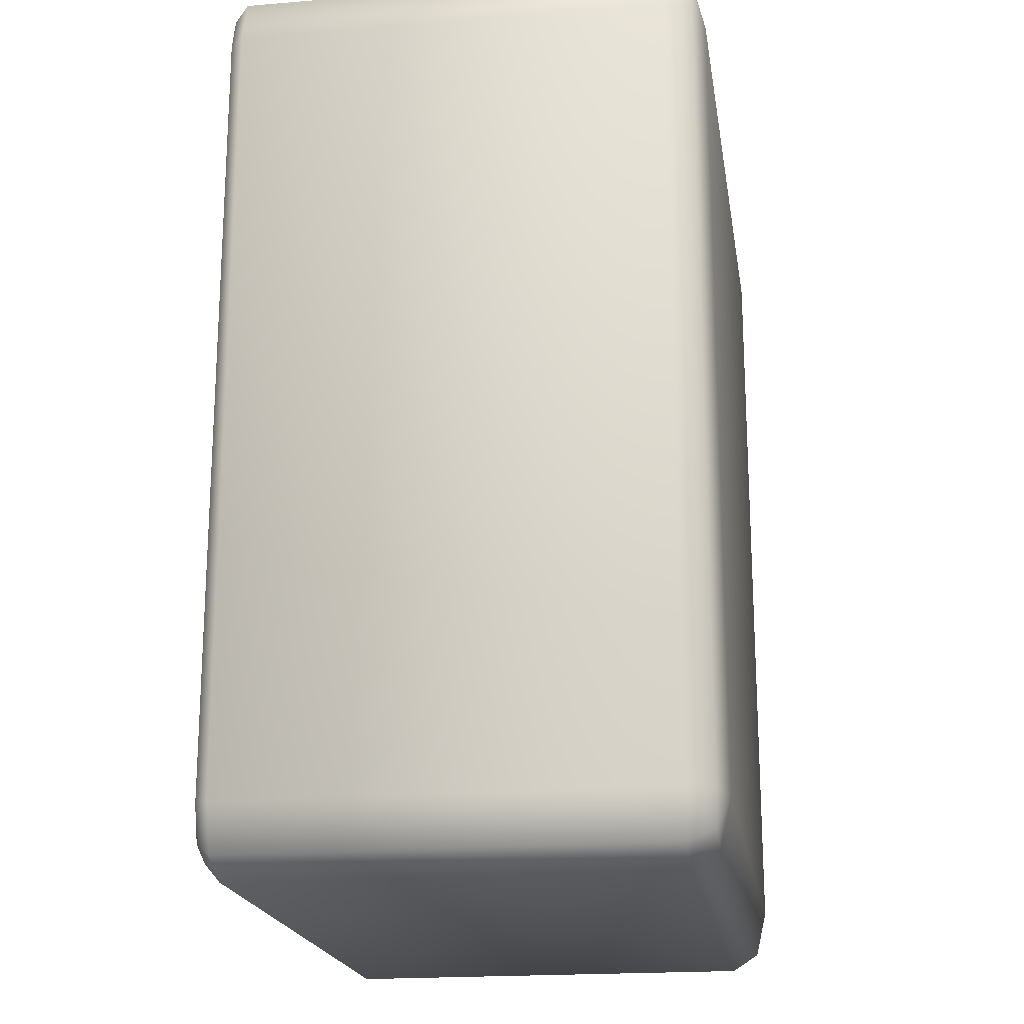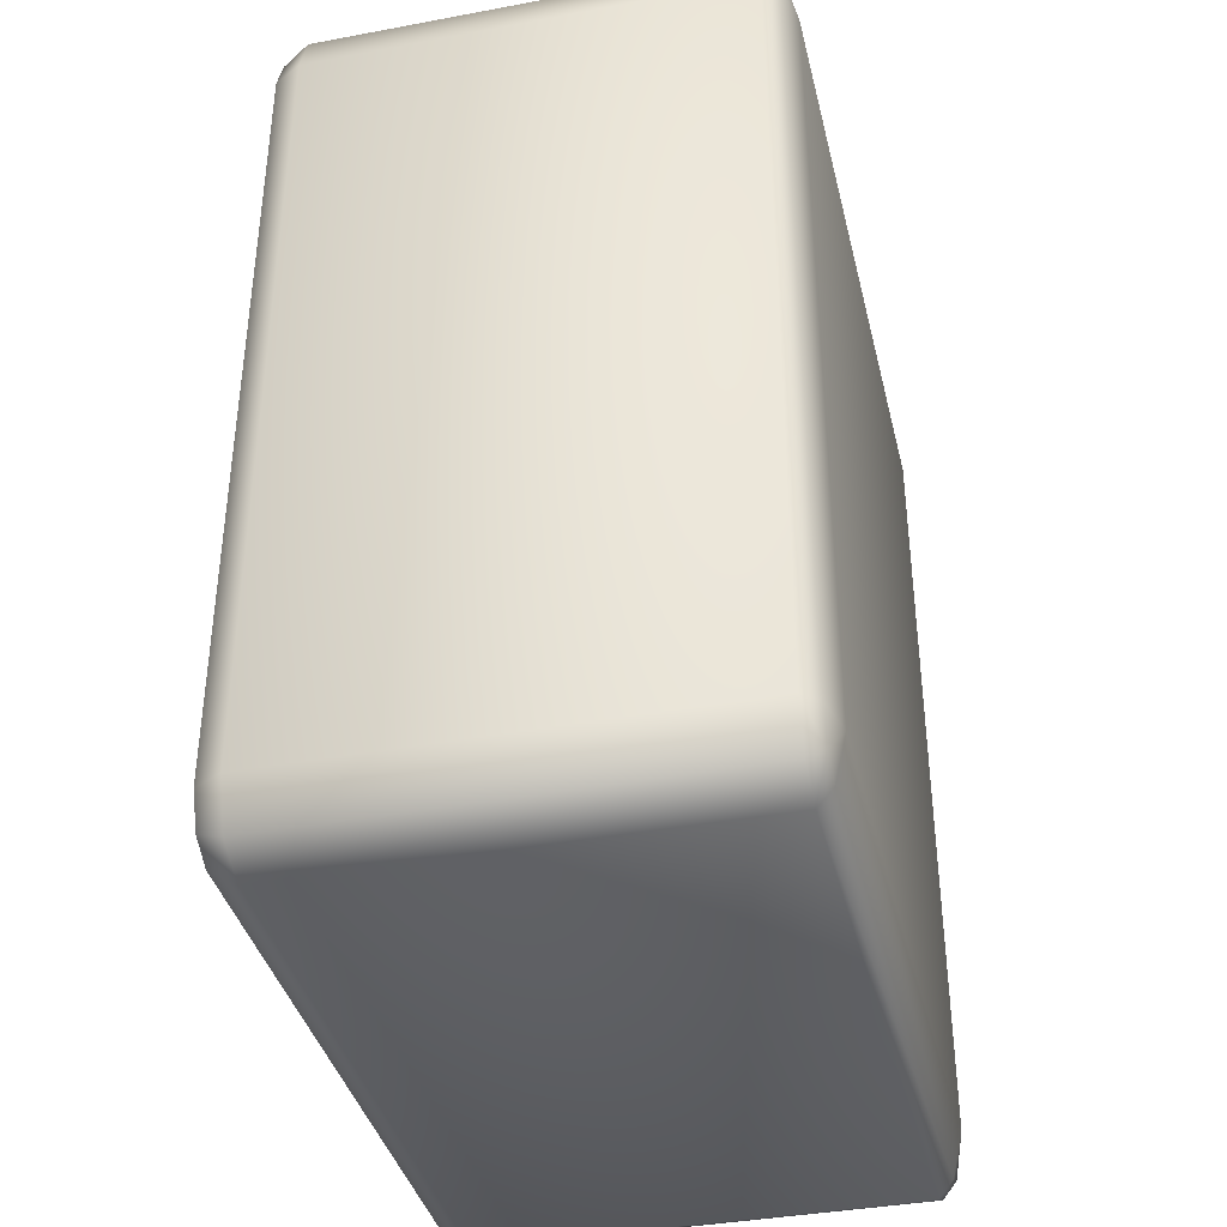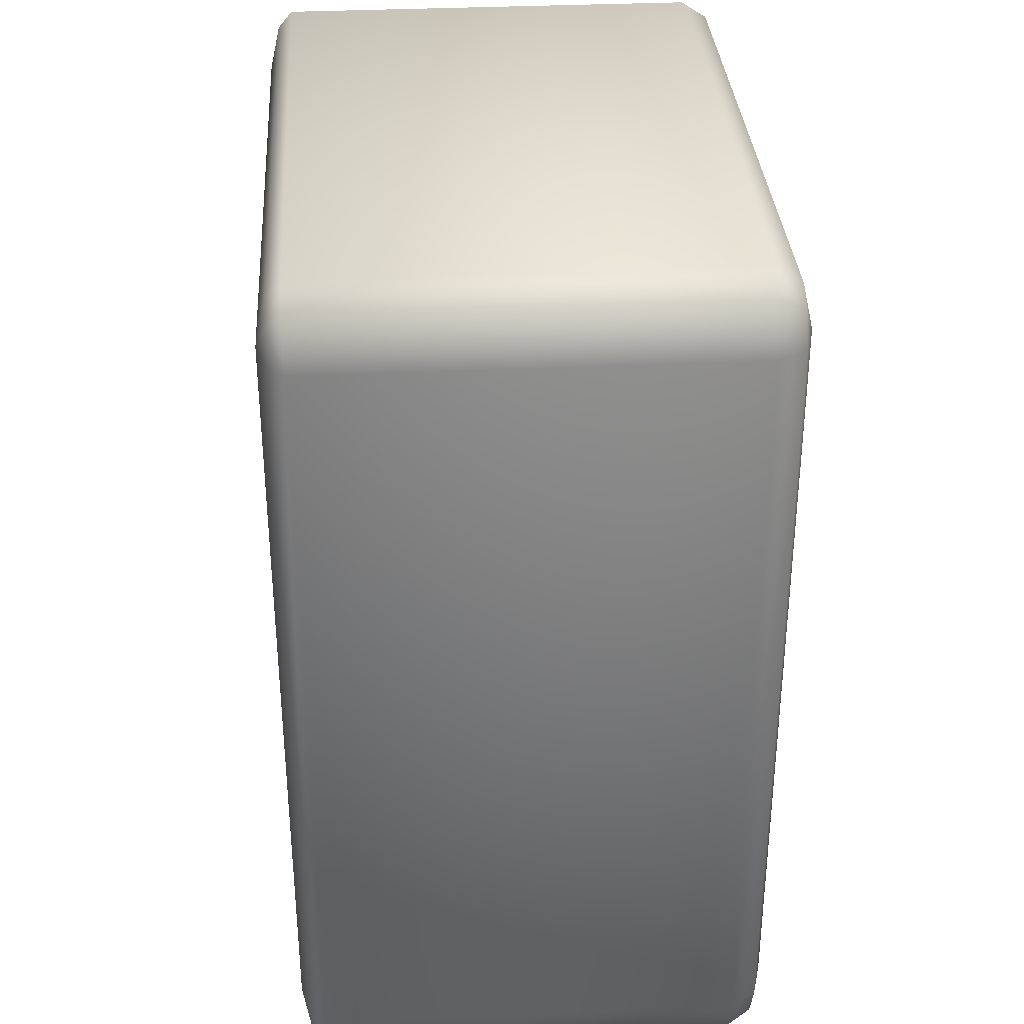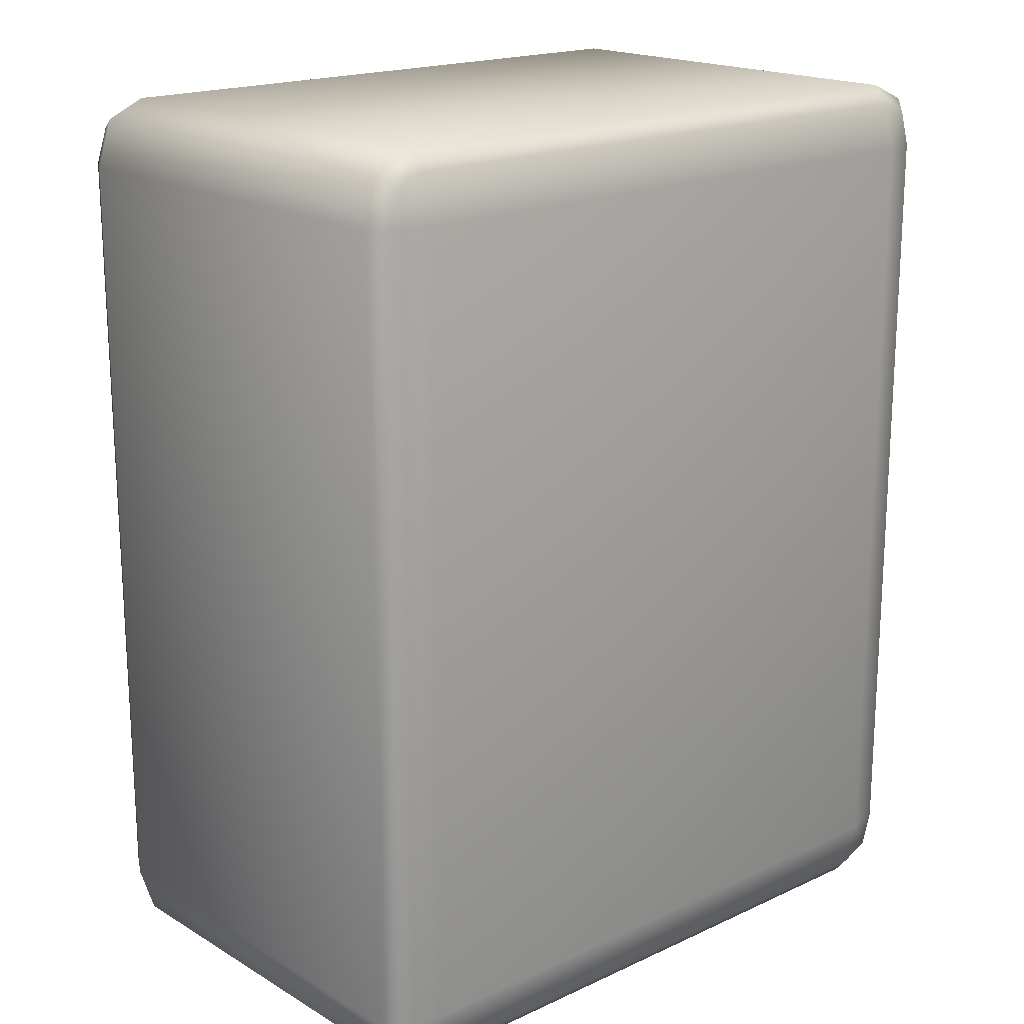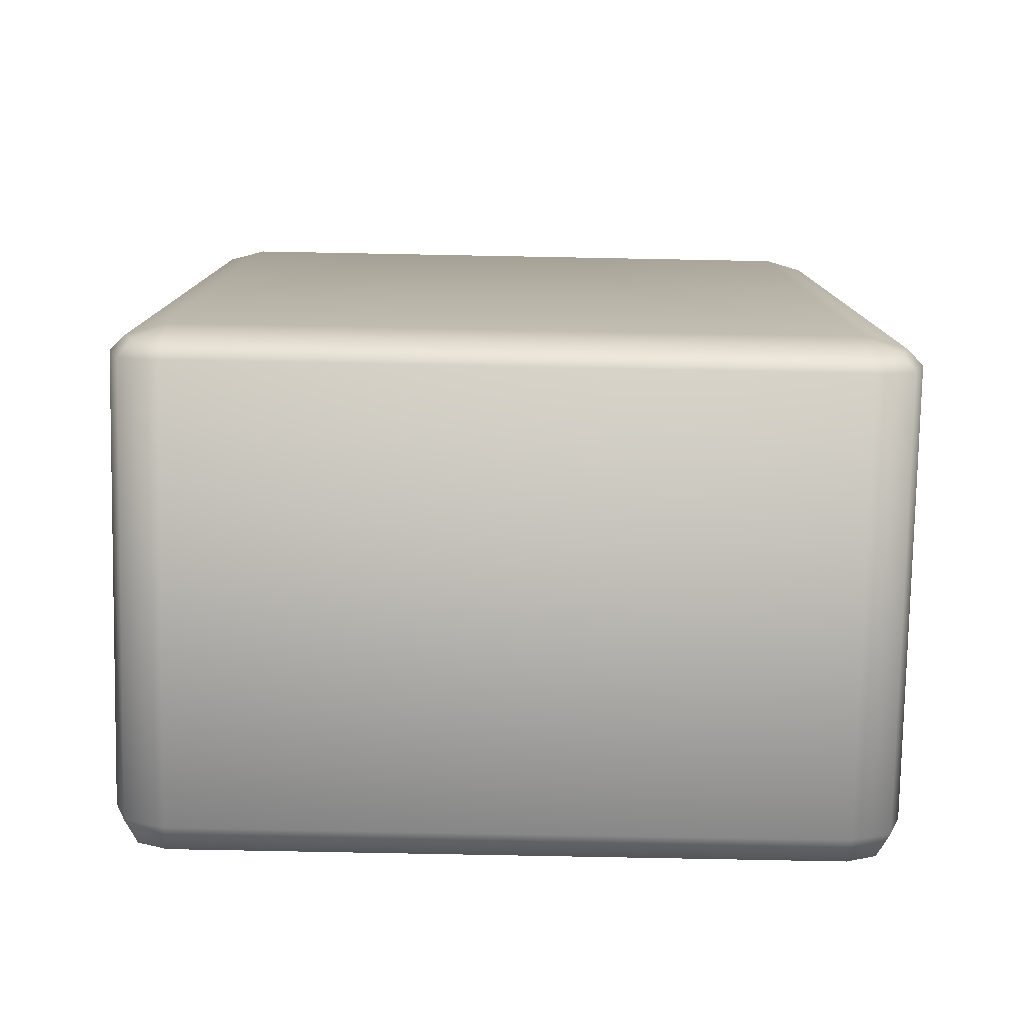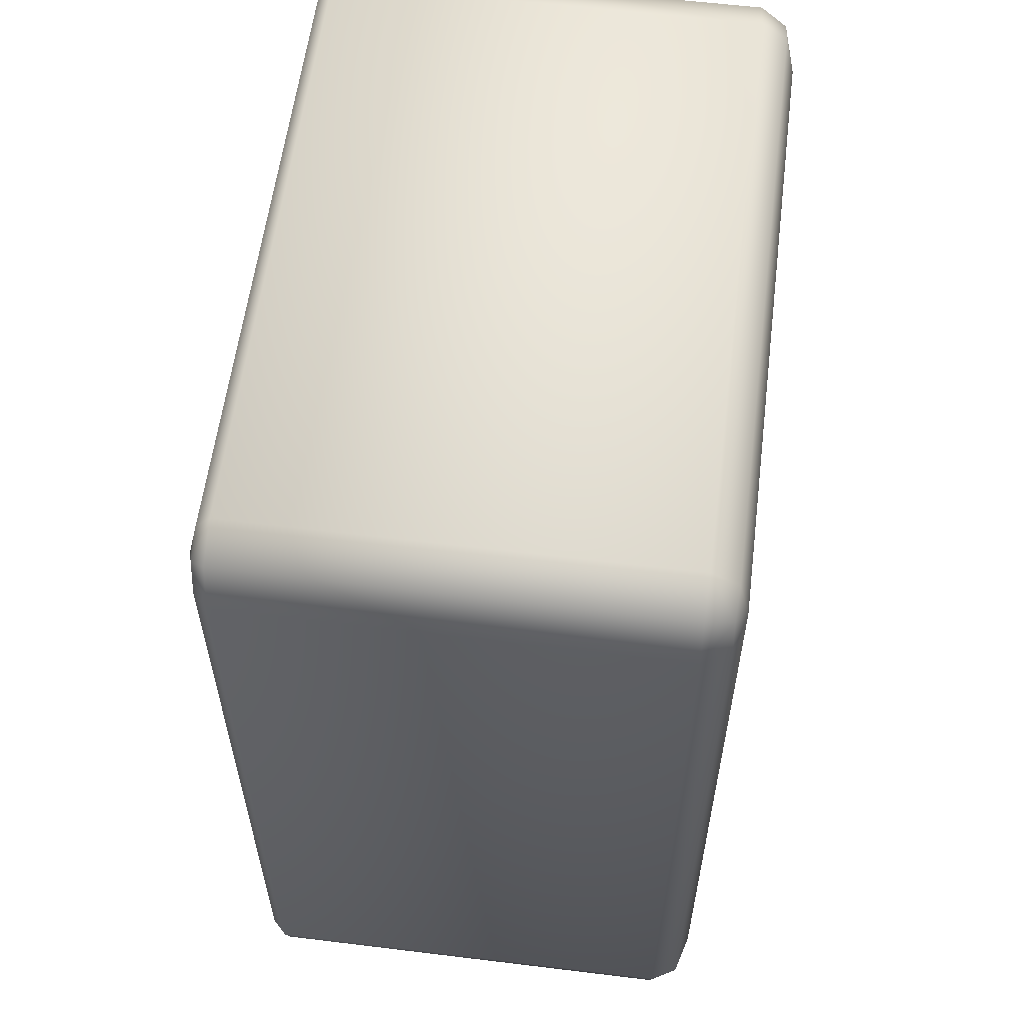
<metadata>
{"format":"obj","ext":"obj","renderer":"f3d","projection":"perspective","resolution":1024,"background":"white","views":[{"elev":-19.7,"azim":-81.2,"up":"+Z"},{"elev":-38.3,"azim":103.3,"up":"+Z"},{"elev":33.7,"azim":-93.8,"up":"+Z"},{"elev":18.4,"azim":138.4,"up":"+Z"},{"elev":-78.7,"azim":178.9,"up":"+Z"},{"elev":58.7,"azim":-82.8,"up":"+Z"}]}
</metadata>
<code>
g Dot_8
v 2.897 -2.267 3.624
v -2.897 -2.267 -3.624
v -2.897 -2.267 3.624
v 2.897 -2.267 -3.624
v 3.252 -2.168 3.62
v 3.252 -2.168 -3.62
v 2.891 -2.168 -4.054
v -2.891 -2.168 -4.054
v 2.891 -2.168 4.054
v -2.891 -2.168 4.054
v -3.252 -2.168 3.62
v -3.252 -2.168 -3.62
v 3.156 -2.156 -3.939
v -3.156 -2.156 -3.939
v -3.156 -2.156 3.939
v 3.156 -2.156 3.939
v -2.897 2.267 3.624
v 2.897 2.267 -3.624
v 2.897 2.267 3.624
v -2.897 2.267 -3.624
v -2.891 2.169 -4.054
v 2.891 2.169 -4.054
v 3.252 2.169 -3.62
v 3.252 2.169 3.62
v -3.252 2.169 3.62
v -3.252 2.169 -3.62
v -2.891 2.169 4.054
v 2.891 2.169 4.054
v 3.156 2.168 -3.939
v -3.156 2.168 -3.939
v -3.156 2.168 3.939
v 3.156 2.168 3.939
v 3.156 -2.156 -3.939
v 2.897 -1.921 -4.214
v 2.891 -2.168 -4.054
v 3.252 -1.916 -4.054
v -2.897 -1.921 -4.214
v -2.891 -2.168 -4.054
v 2.897 2.033 -4.214
v -2.897 2.033 -4.214
v 3.252 2.033 -4.054
v -3.252 2.033 -4.054
v -3.252 -1.916 -4.054
v -3.388 -1.921 -3.624
v -3.156 -2.156 -3.939
v -3.252 -2.168 -3.62
v -3.252 -2.168 3.62
v -3.388 -1.921 3.624
v -3.388 2.033 -3.624
v -3.388 2.033 3.624
v -3.252 2.033 4.054
v -3.252 -1.916 4.054
v -2.897 -1.921 4.214
v -3.156 -2.156 3.939
v -2.891 -2.168 4.054
v 2.891 -2.168 4.054
v 2.897 -1.921 4.214
v -2.897 2.033 4.214
v 2.897 2.033 4.214
v 3.252 2.033 4.054
v 3.252 -1.916 4.054
v -3.156 2.168 3.939
v -3.252 2.169 3.62
v -3.252 2.169 -3.62
v 3.156 2.168 3.939
v 2.891 2.169 4.054
v -2.891 2.169 4.054
v 3.156 -2.156 3.939
v -3.156 2.168 -3.939
v -2.891 2.169 -4.054
v 2.891 2.169 -4.054
v 3.156 2.168 -3.939
v 3.388 2.033 -3.625
v 3.388 -1.921 -3.624
v 3.388 2.033 3.624
v 3.388 -1.921 3.624
v 3.252 -2.168 -3.62
v 3.252 -2.168 3.62
v 3.156 -2.156 3.939
v 3.252 -1.916 4.054
v 3.252 2.033 4.054
v 3.252 2.169 -3.62
v 3.252 2.169 3.62
v 3.156 2.168 3.939
g Dot_8_0
f 3 2 1
f 4 1 2
f 1 4 5
f 6 5 4
f 4 2 7
f 8 7 2
f 1 9 3
f 10 3 9
f 3 11 2
f 12 2 11
f 4 7 13
f 6 4 13
f 2 12 14
f 8 2 14
f 3 10 15
f 11 3 15
f 1 5 16
f 9 1 16
f 19 18 17
f 20 17 18
f 20 18 21
f 22 21 18
f 18 19 23
f 24 23 19
f 17 20 25
f 26 25 20
f 17 27 19
f 28 19 27
f 18 23 29
f 22 18 29
f 20 21 30
f 26 20 30
f 17 25 31
f 27 17 31
f 19 28 32
f 24 19 32
f 35 34 33
f 36 33 34
f 34 35 37
f 38 37 35
f 34 37 39
f 40 39 37
f 39 41 34
f 36 34 41
f 40 37 42
f 43 42 37
f 43 44 42
f 43 45 44
f 43 37 45
f 38 45 37
f 46 44 45
f 46 47 44
f 48 44 47
f 44 48 49
f 49 42 44
f 50 49 48
f 50 48 51
f 52 51 48
f 52 53 51
f 52 54 53
f 52 48 54
f 47 54 48
f 55 53 54
f 55 56 53
f 57 53 56
f 58 51 53
f 53 57 58
f 59 58 57
f 59 57 60
f 61 60 57
f 51 62 50
f 51 58 62
f 63 50 62
f 49 50 64
f 63 64 50
f 60 65 59
f 66 59 65
f 58 59 67
f 66 67 59
f 67 62 58
f 61 57 68
f 56 68 57
f 64 69 49
f 42 49 69
f 42 69 40
f 70 40 69
f 40 70 39
f 71 39 70
f 71 72 39
f 41 39 72
f 41 72 73
f 73 74 41
f 36 41 74
f 73 75 74
f 76 74 75
f 74 76 77
f 78 77 76
f 78 76 79
f 80 79 76
f 75 81 76
f 80 76 81
f 82 73 72
f 75 73 83
f 82 83 73
f 36 74 33
f 77 33 74
f 81 75 84
f 83 84 75

</code>
